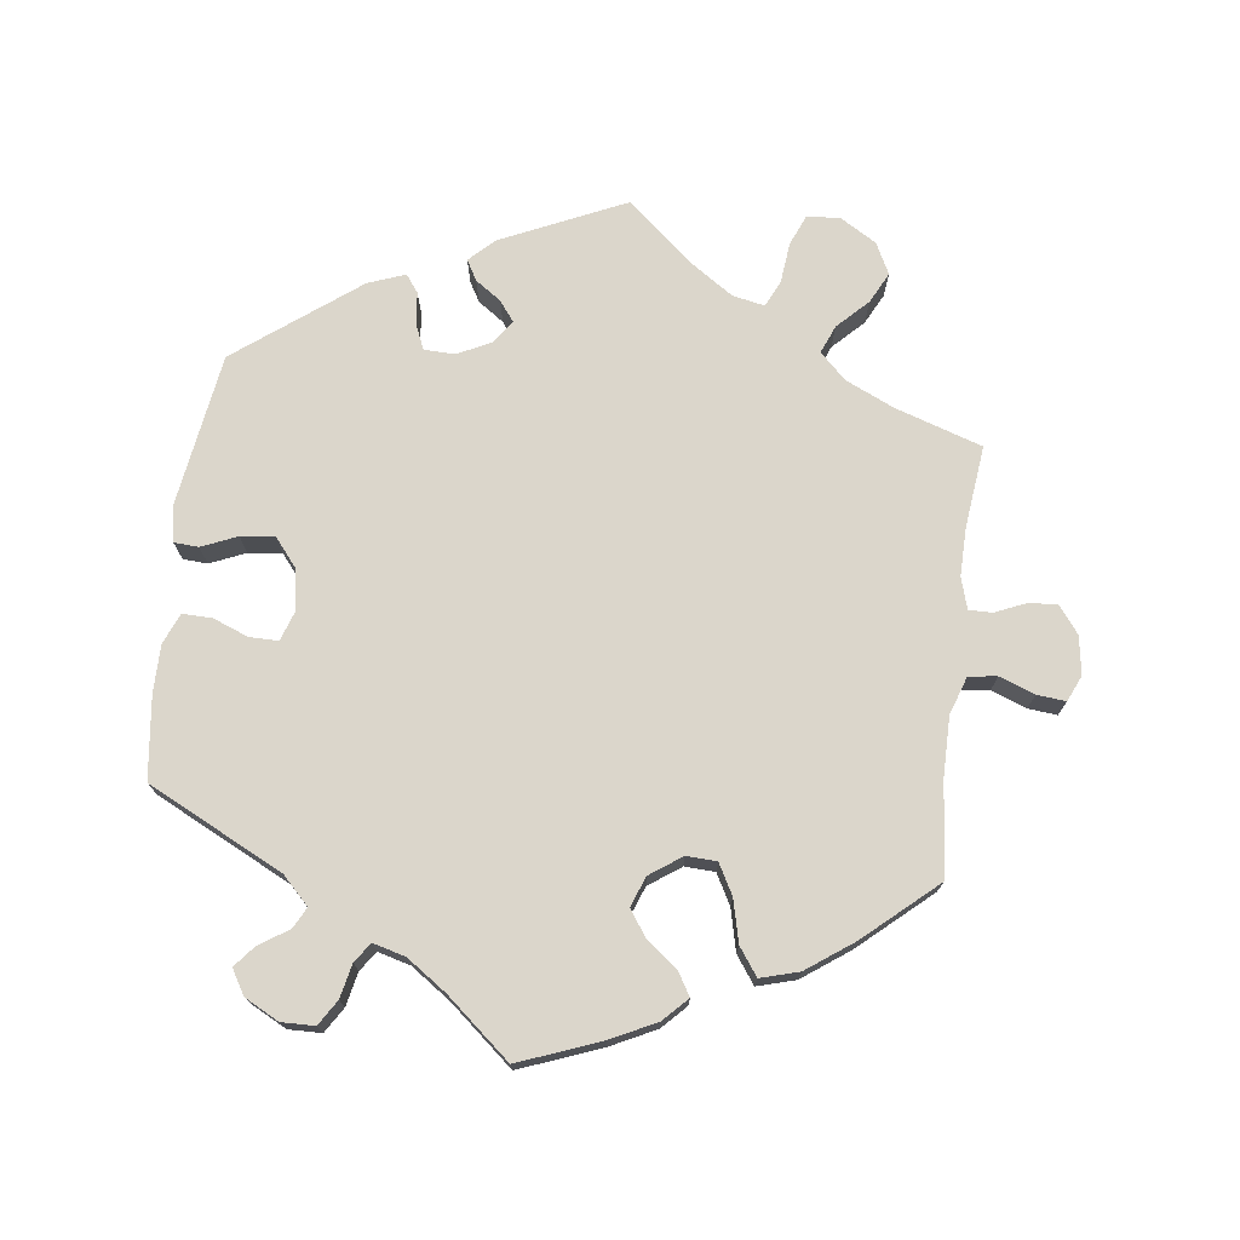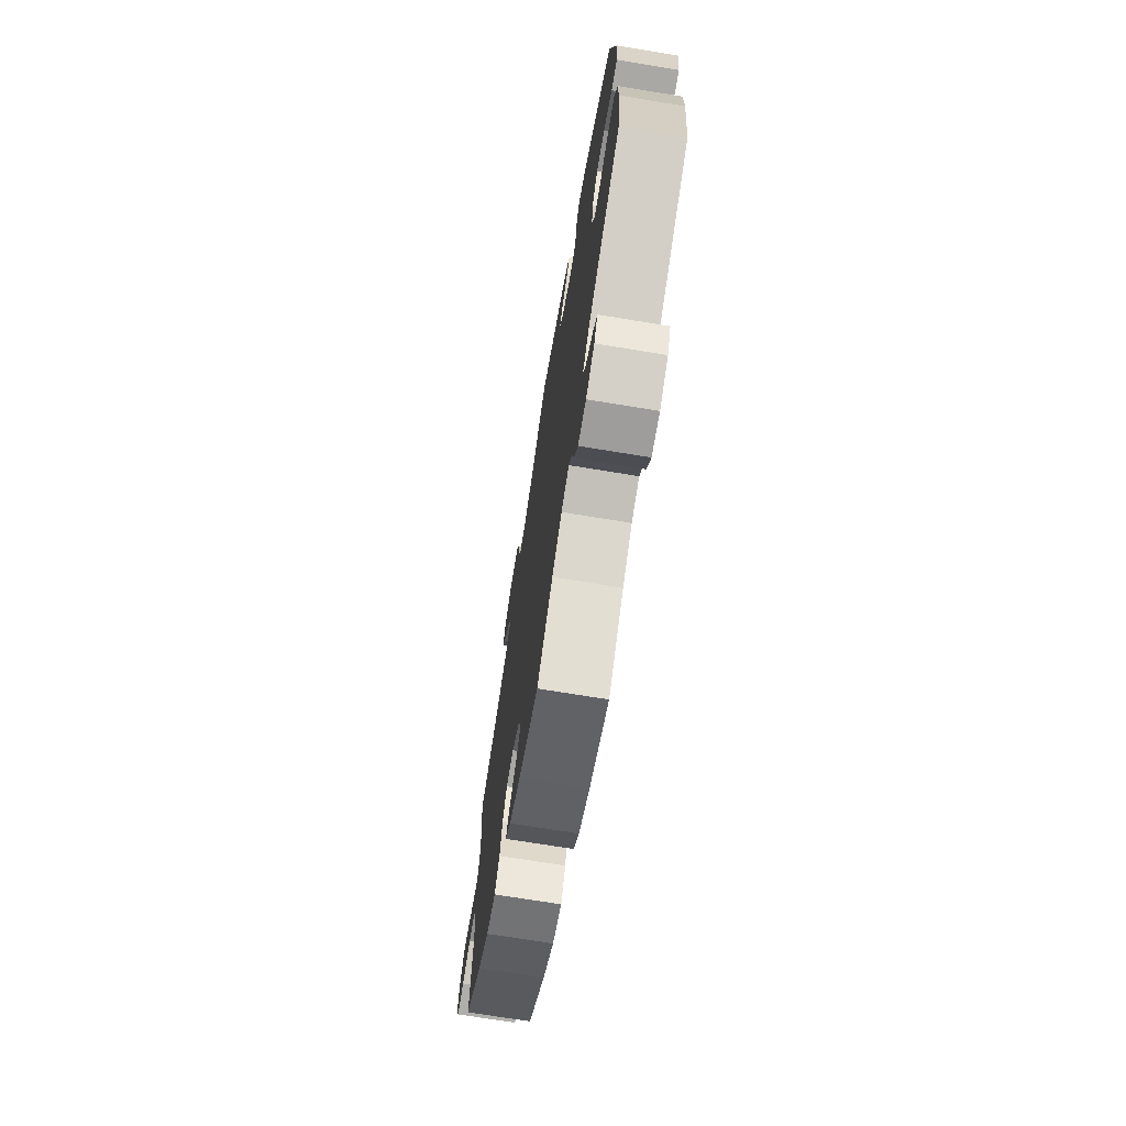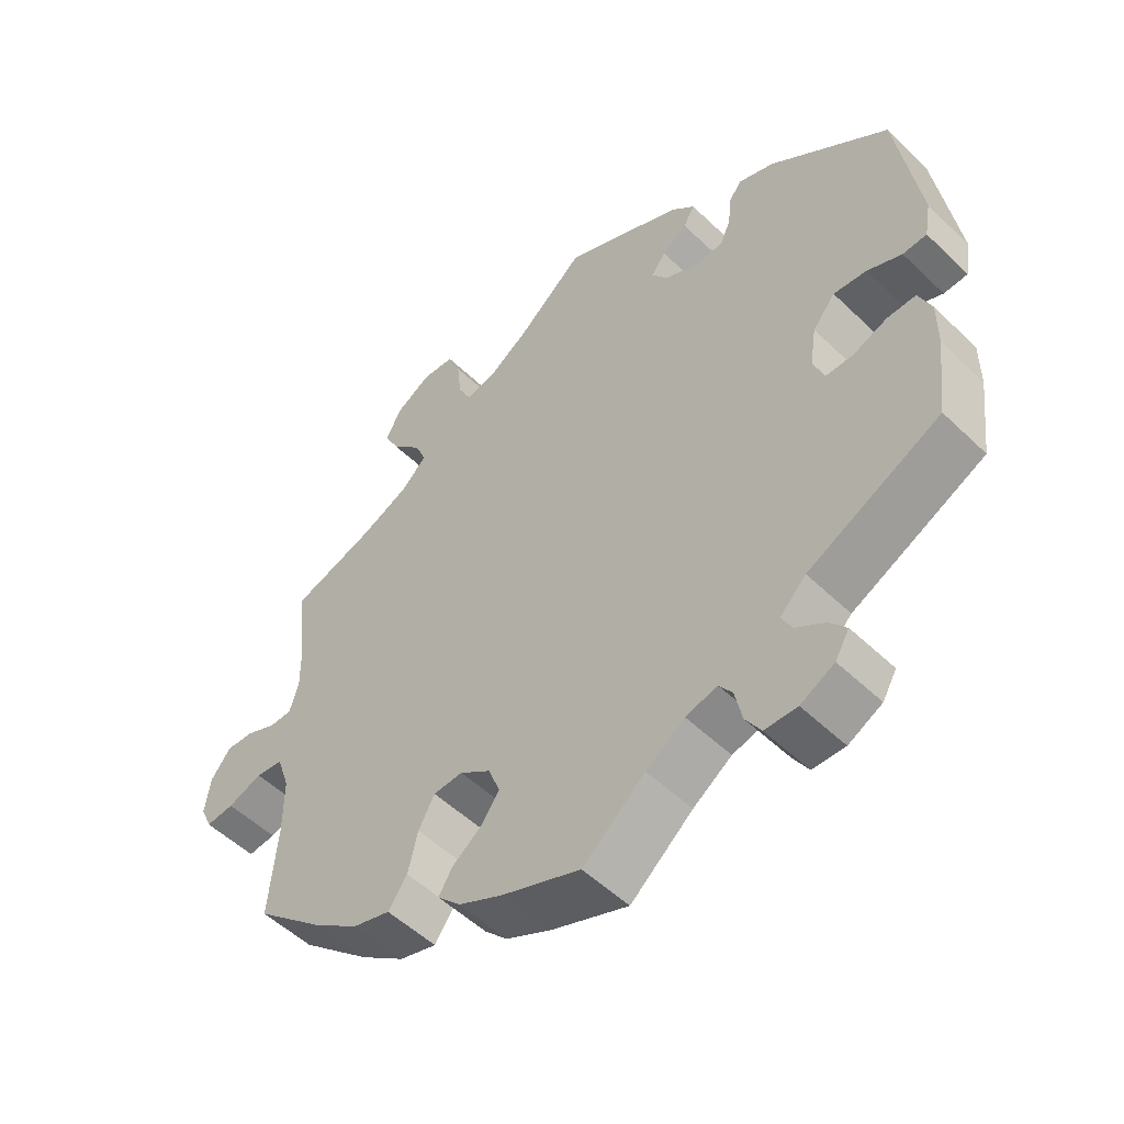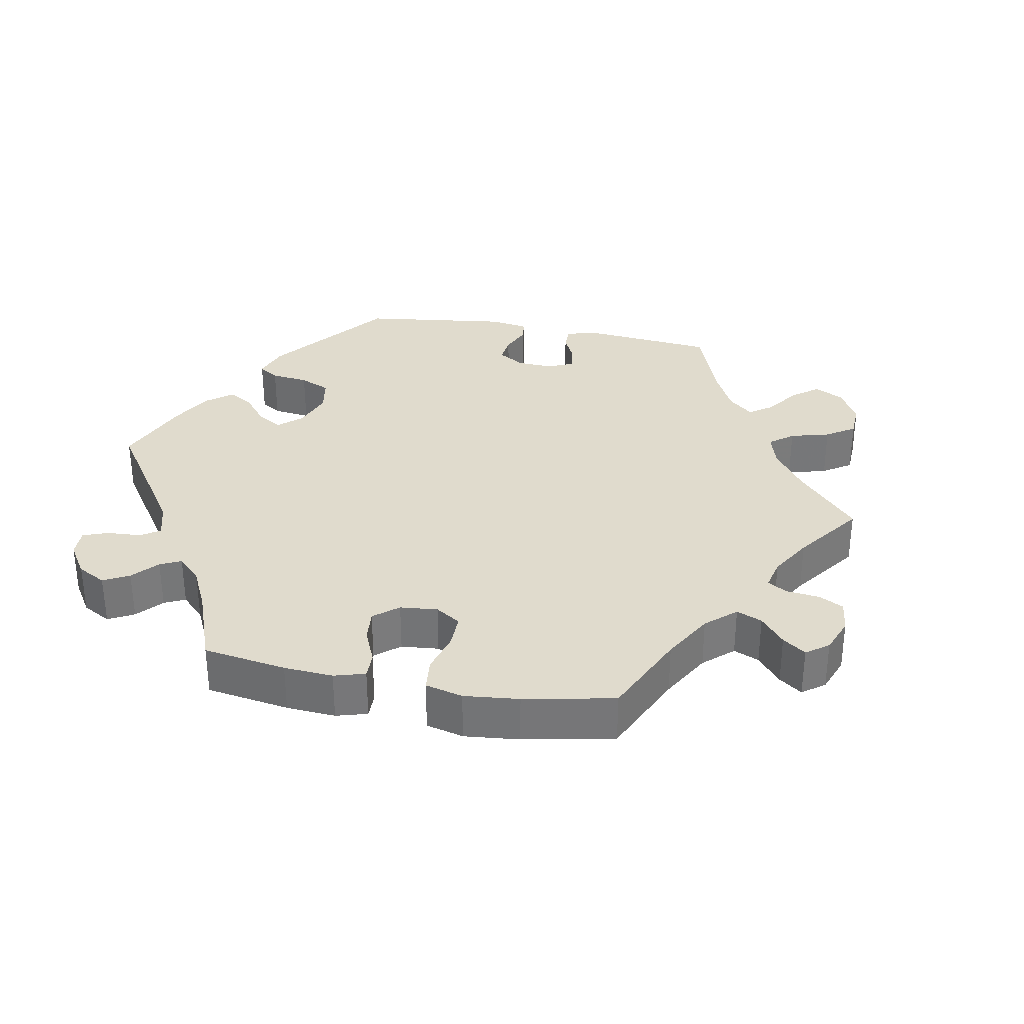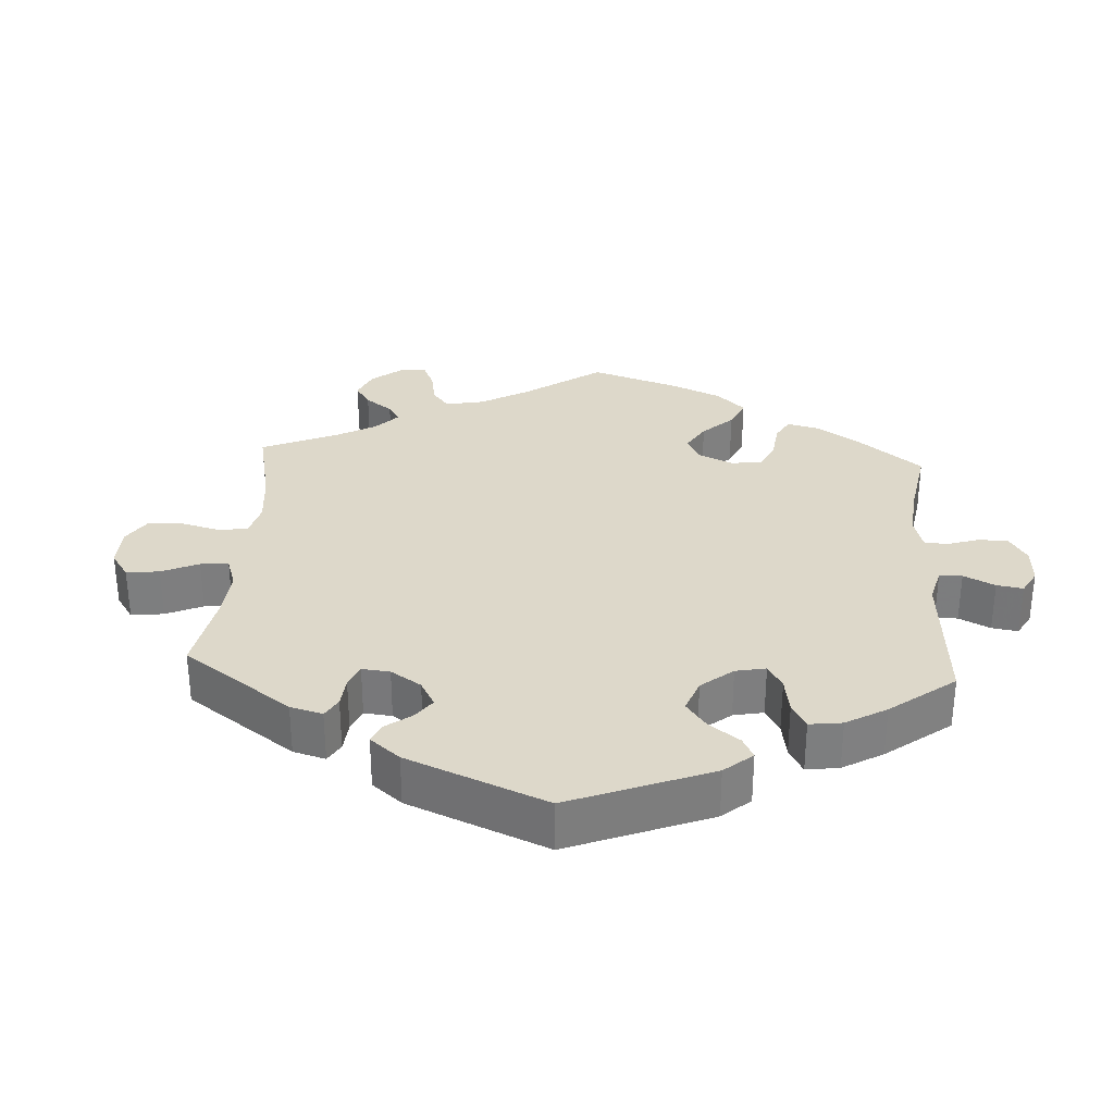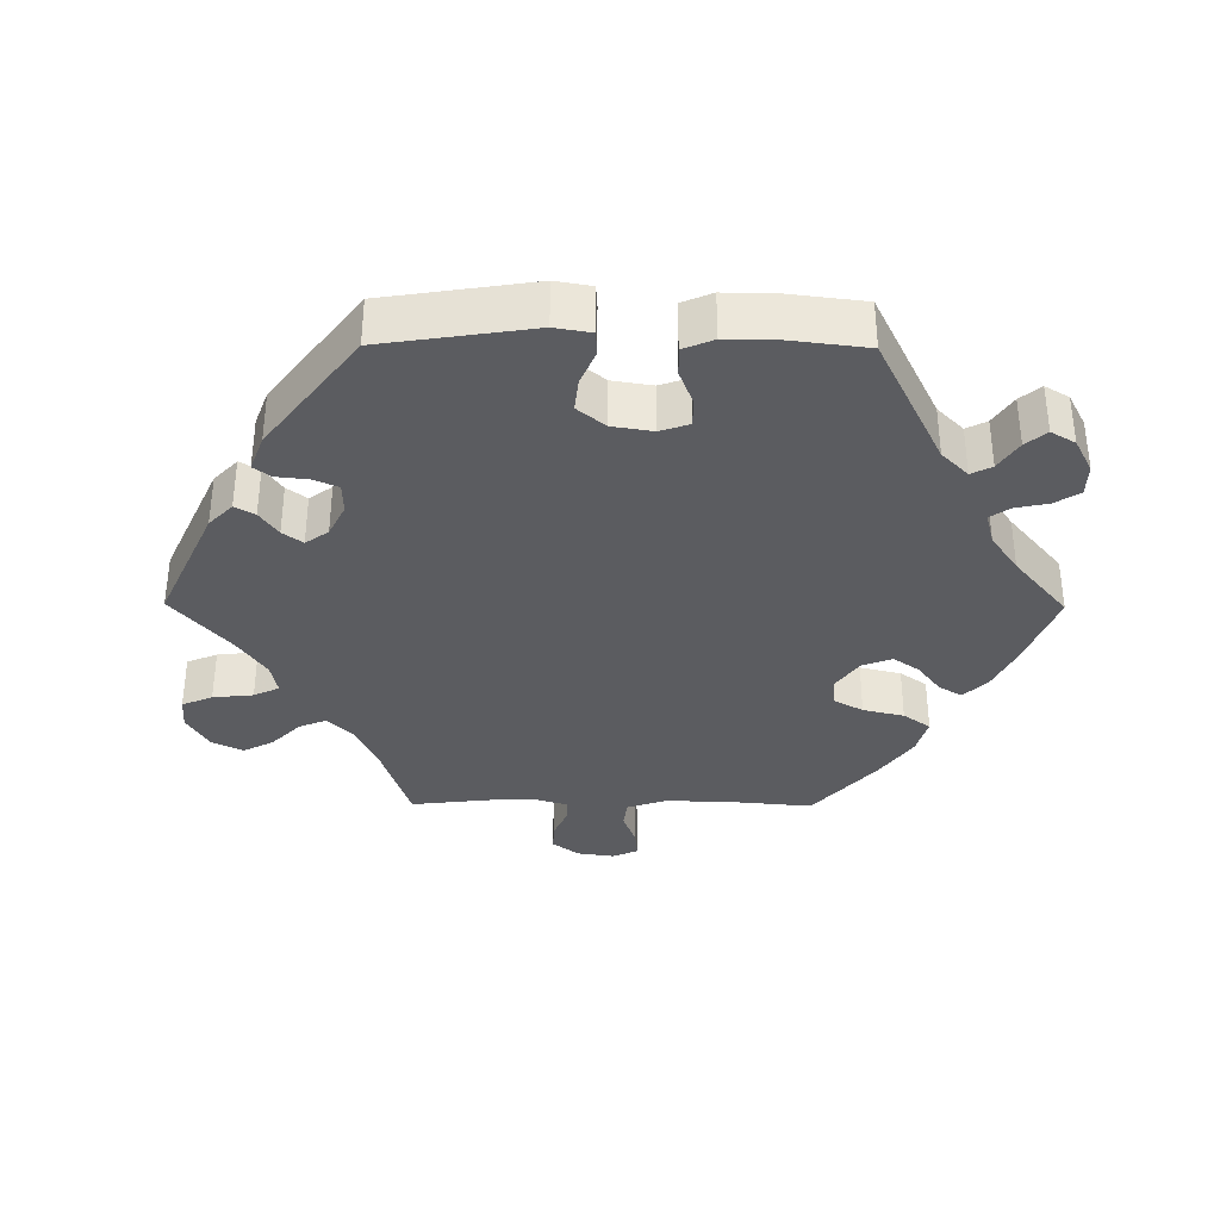
<metadata>
{"format":"obj","ext":"obj","renderer":"f3d","projection":"perspective","resolution":1024,"background":"white","views":[{"elev":73.5,"azim":-172.8,"up":"+Y"},{"elev":-71.8,"azim":80.7,"up":"+Z"},{"elev":-52.4,"azim":44.1,"up":"+Z"},{"elev":33.2,"azim":-139.4,"up":"+Y"},{"elev":31.0,"azim":63.4,"up":"+Y"},{"elev":-35.2,"azim":89.5,"up":"+Y"}]}
</metadata>
<code>
v 0.312 0.07 -0.382
v 0.275 0.07 -0.419
v 0.29 0.07 -0.448
v 0.331 0.07 -0.475
v 0.355 0.07 -0.504
v 0.335 0.07 -0.538
v 0.287 0.07 -0.563
v 0.241 0.07 -0.562
v 0.219 0.07 -0.527
v 0.209 0.07 -0.48
v 0.19 0.07 -0.453
v 0.145 0.07 -0.465
v 0.09 0.07 -0.503
v 0.001 0.07 -0.578
v -0.111 0.07 -0.535
v -0.174 0.07 -0.504
v -0.206 0.07 -0.471
v -0.187 0.07 -0.439
v -0.145 0.07 -0.407
v -0.119 0.07 -0.37
v -0.135 0.07 -0.328
v -0.179 0.07 -0.297
v -0.221 0.07 -0.299
v -0.244 0.07 -0.341
v -0.258 0.07 -0.399
v -0.285 0.07 -0.437
v -0.338 0.07 -0.422
v -0.402 0.07 -0.376
v -0.501 0.07 -0.289
v -0.489 0.07 -0.156
v -0.489 0.07 -0.076
v -0.507 0.07 -0.023
v -0.546 0.07 -0.018
v -0.595 0.07 -0.036
v -0.635 0.07 -0.04
v -0.651 0.07 -0.004
v -0.643 0.07 0.049
v -0.615 0.07 0.086
v -0.576 0.07 0.084
v -0.532 0.07 0.065
v -0.5 0.07 0.065
v -0.487 0.07 0.108
v -0.488 0.07 0.175
v -0.501 0.07 0.289
v -0.381 0.07 0.328
v -0.313 0.07 0.359
v -0.277 0.07 0.394
v -0.293 0.07 0.433
v -0.334 0.07 0.474
v -0.356 0.07 0.517
v -0.334 0.07 0.56
v -0.284 0.07 0.59
v -0.238 0.07 0.587
v -0.22 0.07 0.544
v -0.214 0.07 0.487
v -0.197 0.07 0.451
v -0.152 0.07 0.46
v -0.094 0.07 0.499
v -0.001 0.07 0.578
v 0.17 0.07 0.5
v 0.204 0.07 0.467
v 0.188 0.07 0.439
v 0.152 0.07 0.414
v 0.131 0.07 0.386
v 0.154 0.07 0.354
v 0.2 0.07 0.331
v 0.243 0.07 0.332
v 0.258 0.07 0.367
v 0.263 0.07 0.412
v 0.281 0.07 0.436
v 0.332 0.07 0.417
v 0.5 0.07 0.289
v 0.532 0.07 0.078
v 0.523 0.07 0.027
v 0.489 0.07 0.025
v 0.44 0.07 0.046
v 0.393 0.07 0.051
v 0.361 0.07 0.012
v 0.352 0.07 -0.045
v 0.366 0.07 -0.086
v 0.406 0.07 -0.086
v 0.455 0.07 -0.067
v 0.496 0.07 -0.066
v 0.514 0.07 -0.109
v 0.514 0.07 -0.175
v 0.5 0.07 -0.289
v 0.312 0 -0.382
v 0.275 0 -0.419
v 0.29 0 -0.448
v 0.331 0 -0.475
v 0.355 0 -0.504
v 0.335 0 -0.538
v 0.287 0 -0.563
v 0.241 0 -0.562
v 0.219 0 -0.527
v 0.209 0 -0.48
v 0.19 0 -0.453
v 0.145 0 -0.465
v 0.09 0 -0.503
v 0.001 0 -0.578
v -0.111 0 -0.535
v -0.174 0 -0.504
v -0.206 0 -0.471
v -0.187 0 -0.439
v -0.145 0 -0.407
v -0.119 0 -0.37
v -0.135 0 -0.328
v -0.179 0 -0.297
v -0.221 0 -0.299
v -0.244 0 -0.341
v -0.258 0 -0.399
v -0.285 0 -0.437
v -0.338 0 -0.422
v -0.402 0 -0.376
v -0.501 0 -0.289
v -0.489 0 -0.156
v -0.489 0 -0.076
v -0.507 0 -0.023
v -0.546 0 -0.018
v -0.595 0 -0.036
v -0.635 0 -0.04
v -0.651 0 -0.004
v -0.643 0 0.049
v -0.615 0 0.086
v -0.576 0 0.084
v -0.532 0 0.065
v -0.5 0 0.065
v -0.487 0 0.108
v -0.488 0 0.175
v -0.501 0 0.289
v -0.381 0 0.328
v -0.313 0 0.359
v -0.277 0 0.394
v -0.293 0 0.433
v -0.334 0 0.474
v -0.356 0 0.517
v -0.334 0 0.56
v -0.284 0 0.59
v -0.238 0 0.587
v -0.22 0 0.544
v -0.214 0 0.487
v -0.197 0 0.451
v -0.152 0 0.46
v -0.094 0 0.499
v -0.001 0 0.578
v 0.17 0 0.5
v 0.204 0 0.467
v 0.188 0 0.439
v 0.152 0 0.414
v 0.131 0 0.386
v 0.154 0 0.354
v 0.2 0 0.331
v 0.243 0 0.332
v 0.258 0 0.367
v 0.263 0 0.412
v 0.281 0 0.436
v 0.332 0 0.417
v 0.5 0 0.289
v 0.532 0 0.078
v 0.523 0 0.027
v 0.489 0 0.025
v 0.44 0 0.046
v 0.393 0 0.051
v 0.361 0 0.012
v 0.352 0 -0.045
v 0.366 0 -0.086
v 0.406 0 -0.086
v 0.455 0 -0.067
v 0.496 0 -0.066
v 0.514 0 -0.109
v 0.514 0 -0.175
v 0.5 0 -0.289
f 85 86 1
f 84 85 1 2
f 81 82 83 84
f 80 81 84 2
f 79 80 2
f 78 79 2
f 73 74 75 76
f 73 76 77
f 72 73 77
f 71 72 77 78
f 68 69 70 71
f 67 68 71 78
f 60 61 62 63
f 58 59 60 63
f 57 58 63 64
f 56 57 64 65
f 52 53 54 55
f 52 55 56
f 51 52 56
f 48 49 50 51
f 47 48 51 56
f 46 47 56 65
f 43 44 45
f 42 43 45 46
f 41 42 46 65
f 37 38 39 40
f 37 40 41
f 36 37 41
f 33 34 35 36
f 32 33 36 41
f 31 32 41 65
f 27 28 29 30
f 24 25 26 27
f 23 24 27 30
f 22 23 30 31
f 16 17 18 19
f 16 19 20
f 13 14 15 16
f 12 13 16 20
f 11 12 20 21
f 7 8 9 10
f 7 10 11
f 6 7 11
f 3 4 5 6
f 2 3 6 11
f 66 67 78 2
f 22 31 65 66
f 21 22 66
f 2 11 21 66
f 87 172 171
f 88 87 171 170
f 170 169 168 167
f 88 170 167 166
f 88 166 165
f 88 165 164
f 162 161 160 159
f 163 162 159
f 163 159 158
f 164 163 158 157
f 157 156 155 154
f 164 157 154 153
f 149 148 147 146
f 149 146 145 144
f 150 149 144 143
f 151 150 143 142
f 141 140 139 138
f 142 141 138
f 142 138 137
f 137 136 135 134
f 142 137 134 133
f 151 142 133 132
f 131 130 129
f 132 131 129 128
f 151 132 128 127
f 126 125 124 123
f 127 126 123
f 127 123 122
f 122 121 120 119
f 127 122 119 118
f 151 127 118 117
f 116 115 114 113
f 113 112 111 110
f 116 113 110 109
f 117 116 109 108
f 105 104 103 102
f 106 105 102
f 102 101 100 99
f 106 102 99 98
f 107 106 98 97
f 96 95 94 93
f 97 96 93
f 97 93 92
f 92 91 90 89
f 97 92 89 88
f 88 164 153 152
f 152 151 117 108
f 152 108 107
f 152 107 97 88
f 1 87 88 2
f 2 88 89 3
f 3 89 90 4
f 4 90 91 5
f 5 91 92 6
f 6 92 93 7
f 7 93 94 8
f 8 94 95 9
f 9 95 96 10
f 10 96 97 11
f 11 97 98 12
f 12 98 99 13
f 13 99 100 14
f 14 100 101 15
f 15 101 102 16
f 16 102 103 17
f 17 103 104 18
f 18 104 105 19
f 19 105 106 20
f 20 106 107 21
f 21 107 108 22
f 22 108 109 23
f 23 109 110 24
f 24 110 111 25
f 25 111 112 26
f 26 112 113 27
f 27 113 114 28
f 28 114 115 29
f 29 115 116 30
f 30 116 117 31
f 31 117 118 32
f 32 118 119 33
f 33 119 120 34
f 34 120 121 35
f 35 121 122 36
f 36 122 123 37
f 37 123 124 38
f 38 124 125 39
f 39 125 126 40
f 40 126 127 41
f 41 127 128 42
f 42 128 129 43
f 43 129 130 44
f 44 130 131 45
f 45 131 132 46
f 46 132 133 47
f 47 133 134 48
f 48 134 135 49
f 49 135 136 50
f 50 136 137 51
f 51 137 138 52
f 52 138 139 53
f 53 139 140 54
f 54 140 141 55
f 55 141 142 56
f 56 142 143 57
f 57 143 144 58
f 58 144 145 59
f 59 145 146 60
f 60 146 147 61
f 61 147 148 62
f 62 148 149 63
f 63 149 150 64
f 64 150 151 65
f 65 151 152 66
f 66 152 153 67
f 67 153 154 68
f 68 154 155 69
f 69 155 156 70
f 70 156 157 71
f 71 157 158 72
f 72 158 159 73
f 73 159 160 74
f 74 160 161 75
f 75 161 162 76
f 76 162 163 77
f 77 163 164 78
f 78 164 165 79
f 79 165 166 80
f 80 166 167 81
f 81 167 168 82
f 82 168 169 83
f 83 169 170 84
f 84 170 171 85
f 85 171 172 86
f 86 172 87 1

</code>
